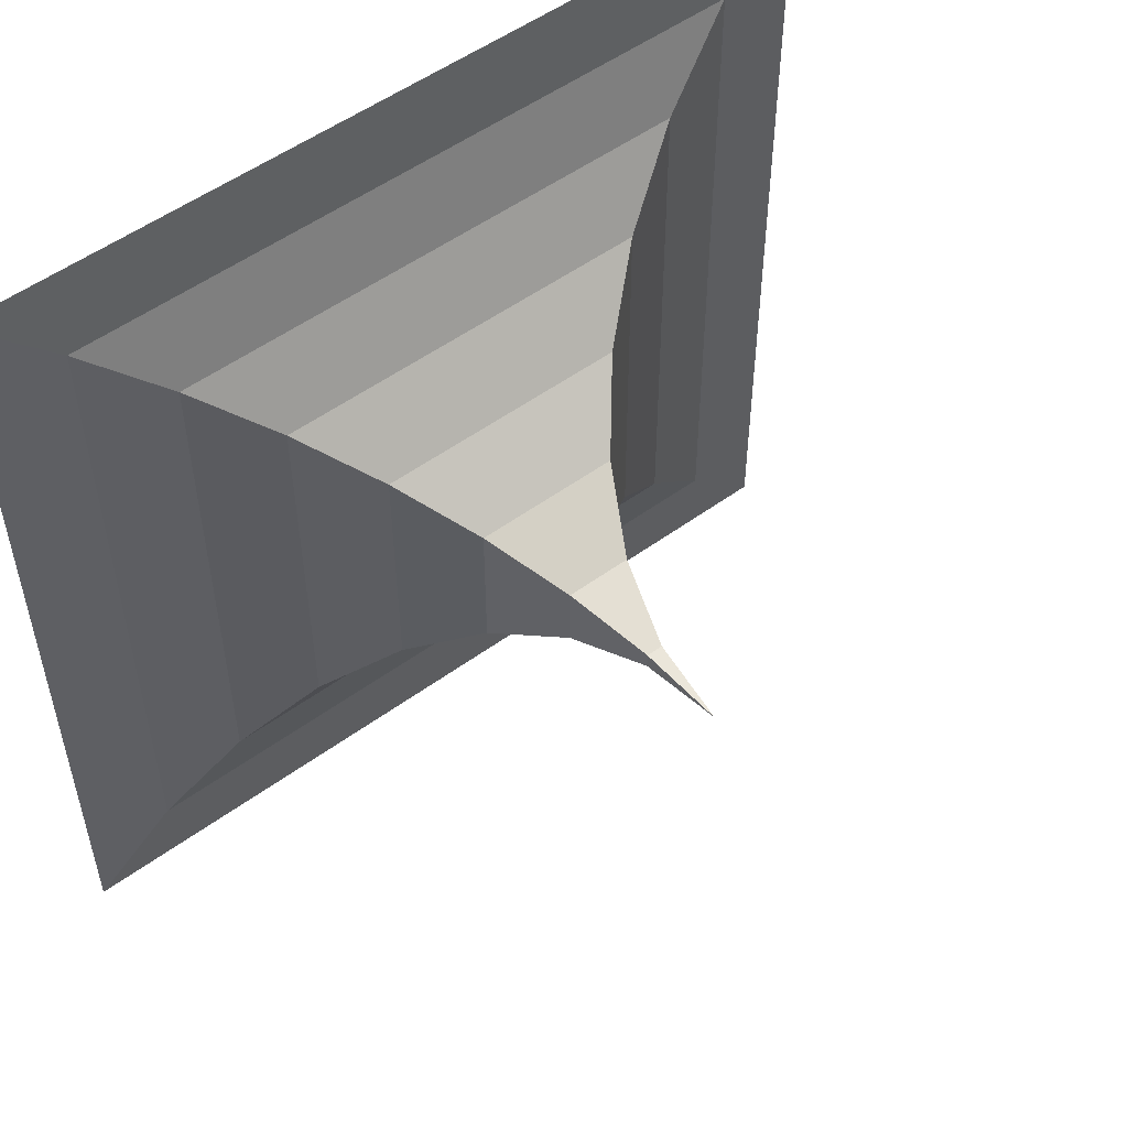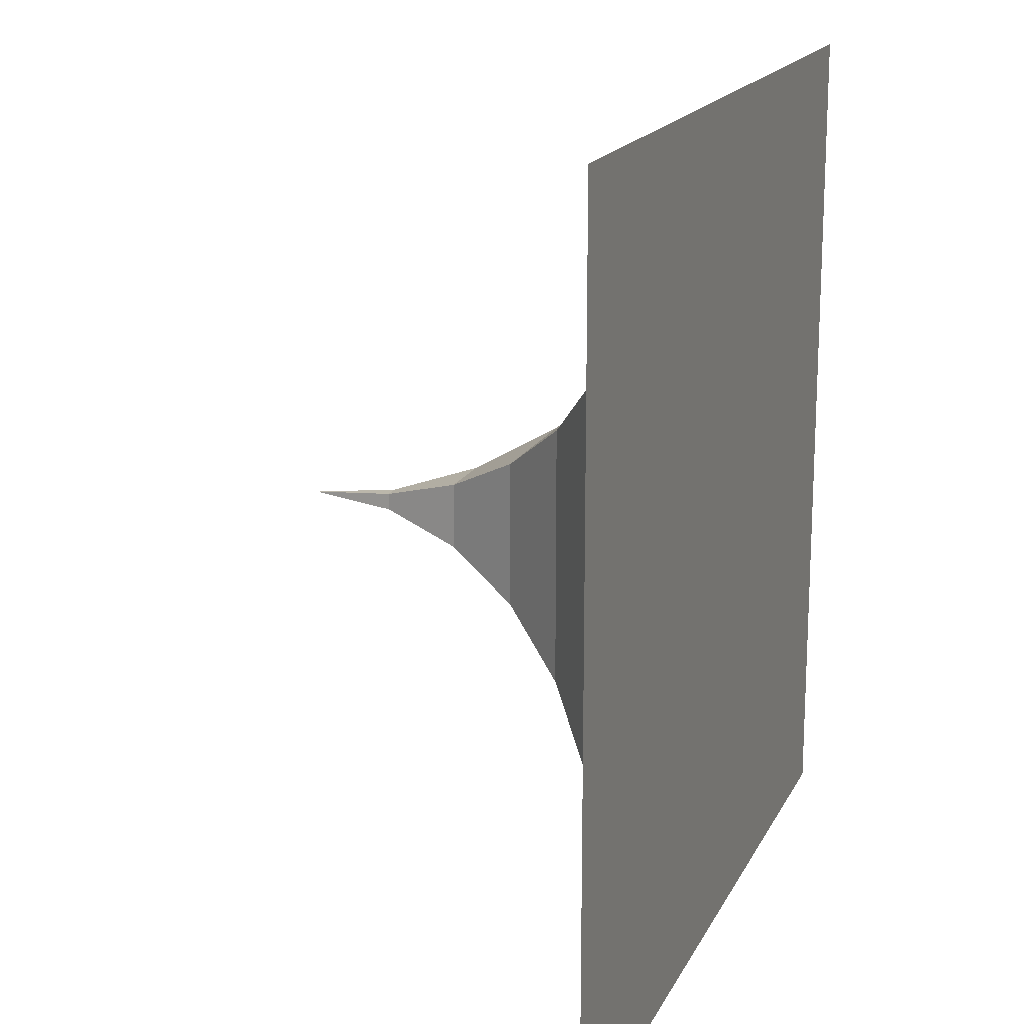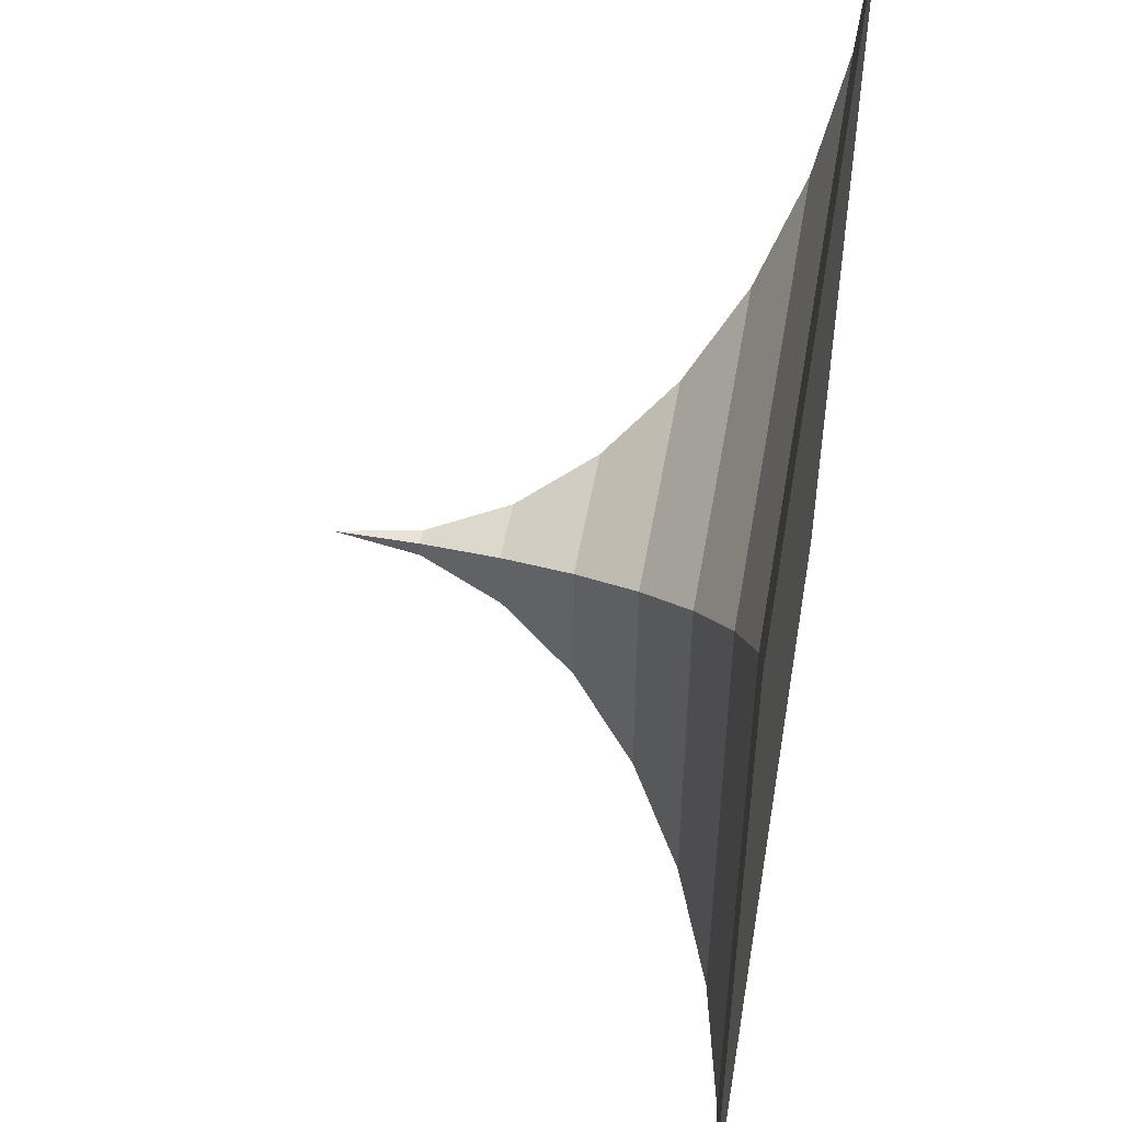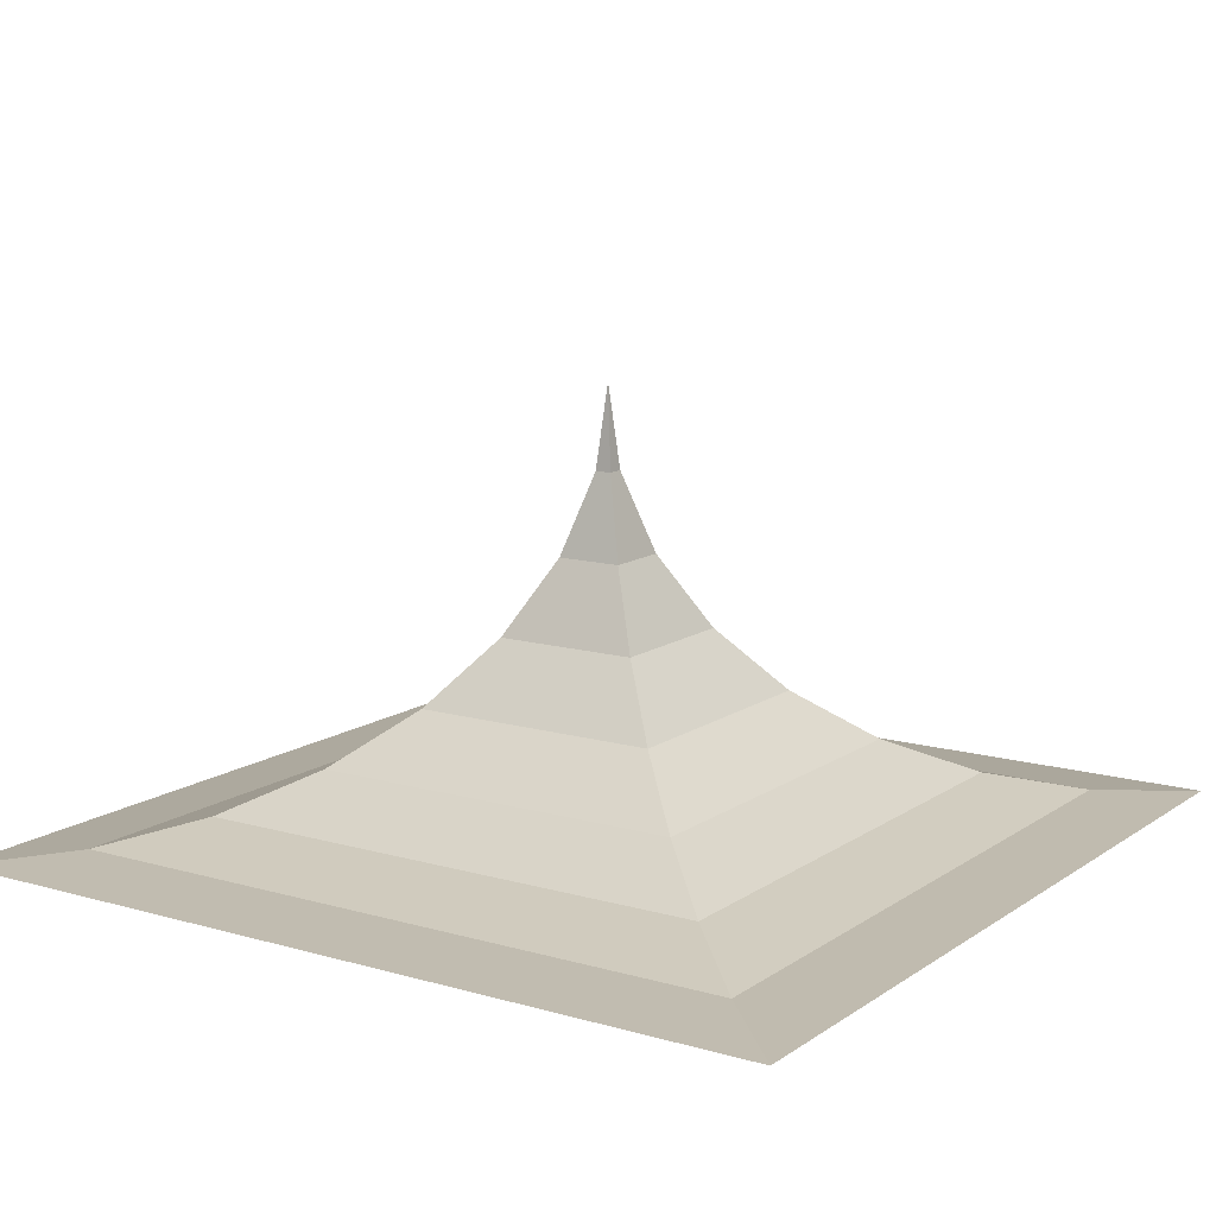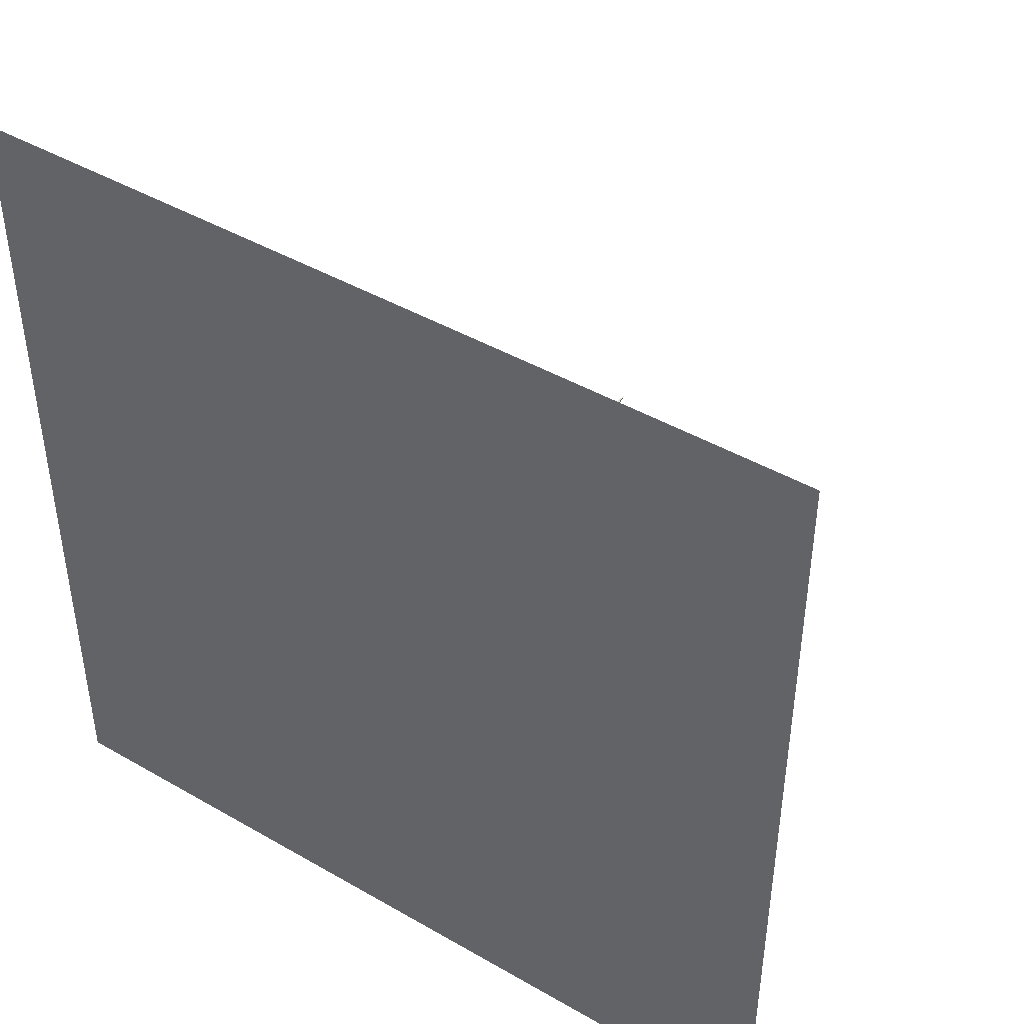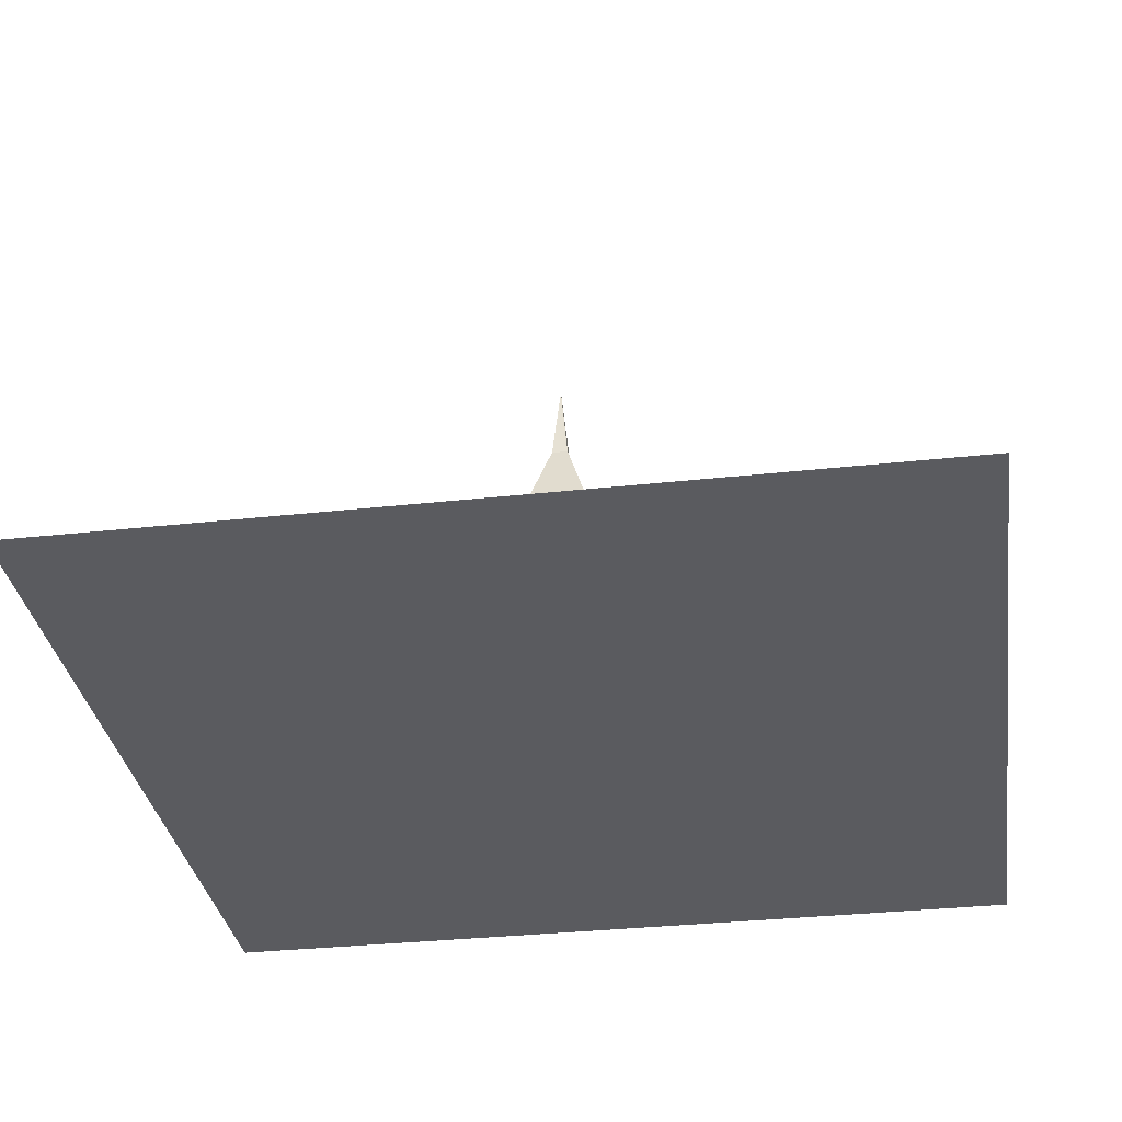
<metadata>
{"format":"obj","ext":"obj","renderer":"f3d","projection":"perspective","resolution":1024,"background":"white","views":[{"elev":53.0,"azim":141.9,"up":"+Z"},{"elev":17.2,"azim":-70.5,"up":"+Z"},{"elev":50.2,"azim":-80.3,"up":"+Z"},{"elev":12.5,"azim":123.6,"up":"+Y"},{"elev":44.2,"azim":34.0,"up":"+Z"},{"elev":-33.1,"azim":-171.4,"up":"+Y"}]}
</metadata>
<code>
o Cube.001_Cube.004
v -2 0 -2
v -1.61 0.03843 -1.61
v -1.235 0.1522 -1.235
v -0.03843 1.61 -0.03843
v -0.8889 0.3371 -0.8889
v -0.1522 1.235 -0.1522
v -0.5858 0.5858 -0.5858
v -0.3371 0.8889 -0.3371
v 2 -0 -2
v -0 -0 -2
v 1.61 0.03843 -1.61
v 0 0.03843 -1.61
v 0 0.1522 -1.235
v 0 1.61 -0.03843
v 0 1.235 -0.1522
v 0 0.3371 -0.8889
v 0 0.5858 -0.5858
v 0 0.8889 -0.3371
v 1.235 0.1522 -1.235
v 0.03843 1.61 -0.03843
v 0.8889 0.3371 -0.8889
v 0.1522 1.235 -0.1522
v 0.5858 0.5858 -0.5858
v 0.3371 0.8889 -0.3371
v -2 0 0
v -2 0 2
v -1.61 0.03843 0
v -1.61 0.03843 1.61
v -1.235 0.1522 0
v -1.235 0.1522 1.235
v -0.03843 1.61 0
v -0.03843 1.61 0.03843
v -0.8889 0.3371 0
v -0.8889 0.3371 0.8889
v -0.1522 1.235 0
v -0.1522 1.235 0.1522
v -0.5858 0.5858 0
v -0.5858 0.5858 0.5858
v -0.3371 0.8889 0
v -0.3371 0.8889 0.3371
v 0 -0 0
v 2 -0 -0
v 2 -0 2
v 0 -0 2
v 1.61 0.03843 -0
v 1.61 0.03843 1.61
v 0 0.03843 1.61
v 0 2 0
v 0 2 0
v 0 0.1522 1.235
v 0 1.61 0.03843
v 0 1.235 0.1522
v 0 0.3371 0.8889
v 0 0.5858 0.5858
v 0 0.8889 0.3371
v 1.235 0.1522 -0
v 1.235 0.1522 1.235
v 0.03843 1.61 0
v 0.03843 1.61 0.03843
v 0.8889 0.3371 -0
v 0.8889 0.3371 0.8889
v 0.1522 1.235 0
v 0.1522 1.235 0.1522
v 0.5858 0.5858 0
v 0.5858 0.5858 0.5858
v 0.3371 0.8889 0
v 0.3371 0.8889 0.3371
f 41 25 10
f 25 27 1
f 27 29 2
f 29 33 3
f 33 37 5
f 37 39 7
f 39 35 8
f 35 31 6
f 31 49 4
f 10 1 12
f 3 13 2
f 5 16 3
f 7 17 5
f 8 18 7
f 6 15 8
f 4 14 6
f 4 48 14
f 41 10 42
f 42 9 45
f 45 11 56
f 56 19 60
f 60 21 64
f 64 23 66
f 66 24 62
f 62 22 58
f 58 20 49
f 10 12 9
f 19 11 13
f 21 19 16
f 23 21 17
f 24 23 18
f 22 24 15
f 20 22 14
f 20 14 48
f 41 44 25
f 25 26 27
f 27 28 29
f 29 30 33
f 33 34 37
f 37 38 39
f 39 40 35
f 35 36 31
f 31 32 49
f 44 47 26
f 30 28 50
f 34 30 53
f 38 34 54
f 40 38 55
f 36 40 52
f 32 36 51
f 32 51 48
f 41 42 44
f 42 45 43
f 45 56 46
f 56 60 57
f 60 64 61
f 64 66 65
f 66 62 67
f 62 58 63
f 58 49 59
f 44 43 47
f 57 50 46
f 61 53 57
f 65 54 61
f 67 55 65
f 63 52 67
f 59 51 63
f 59 48 51
f 25 1 10
f 27 2 1
f 29 3 2
f 33 5 3
f 37 7 5
f 39 8 7
f 35 6 8
f 31 4 6
f 49 48 4
f 1 2 12
f 13 12 2
f 16 13 3
f 17 16 5
f 18 17 7
f 15 18 8
f 14 15 6
f 10 9 42
f 9 11 45
f 11 19 56
f 19 21 60
f 21 23 64
f 23 24 66
f 24 22 62
f 22 20 58
f 20 48 49
f 12 11 9
f 11 12 13
f 19 13 16
f 21 16 17
f 23 17 18
f 24 18 15
f 22 15 14
f 44 26 25
f 26 28 27
f 28 30 29
f 30 34 33
f 34 38 37
f 38 40 39
f 40 36 35
f 36 32 31
f 32 48 49
f 47 28 26
f 28 47 50
f 30 50 53
f 34 53 54
f 38 54 55
f 40 55 52
f 36 52 51
f 42 43 44
f 45 46 43
f 56 57 46
f 60 61 57
f 64 65 61
f 66 67 65
f 62 63 67
f 58 59 63
f 49 48 59
f 43 46 47
f 50 47 46
f 53 50 57
f 54 53 61
f 55 54 65
f 52 55 67
f 51 52 63

</code>
